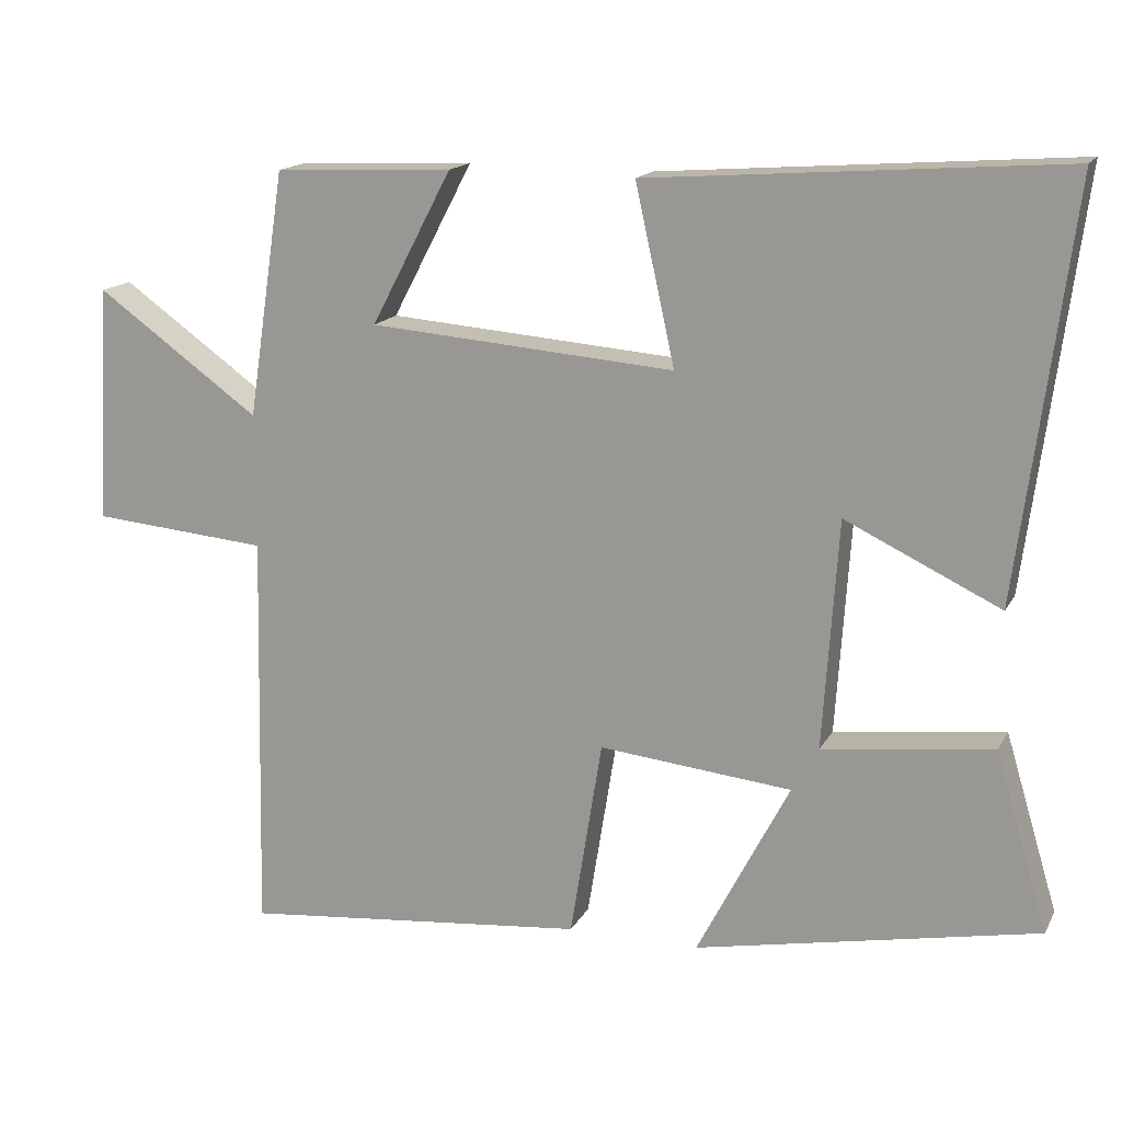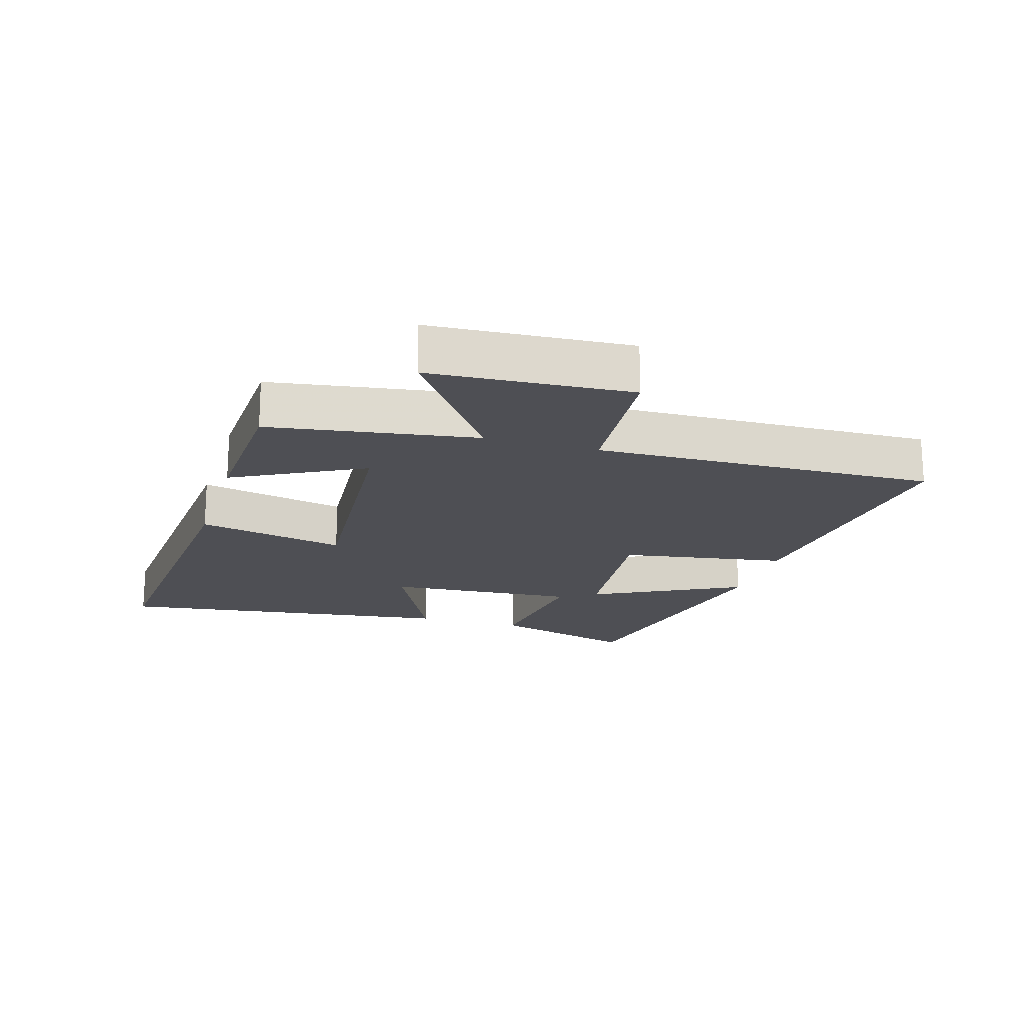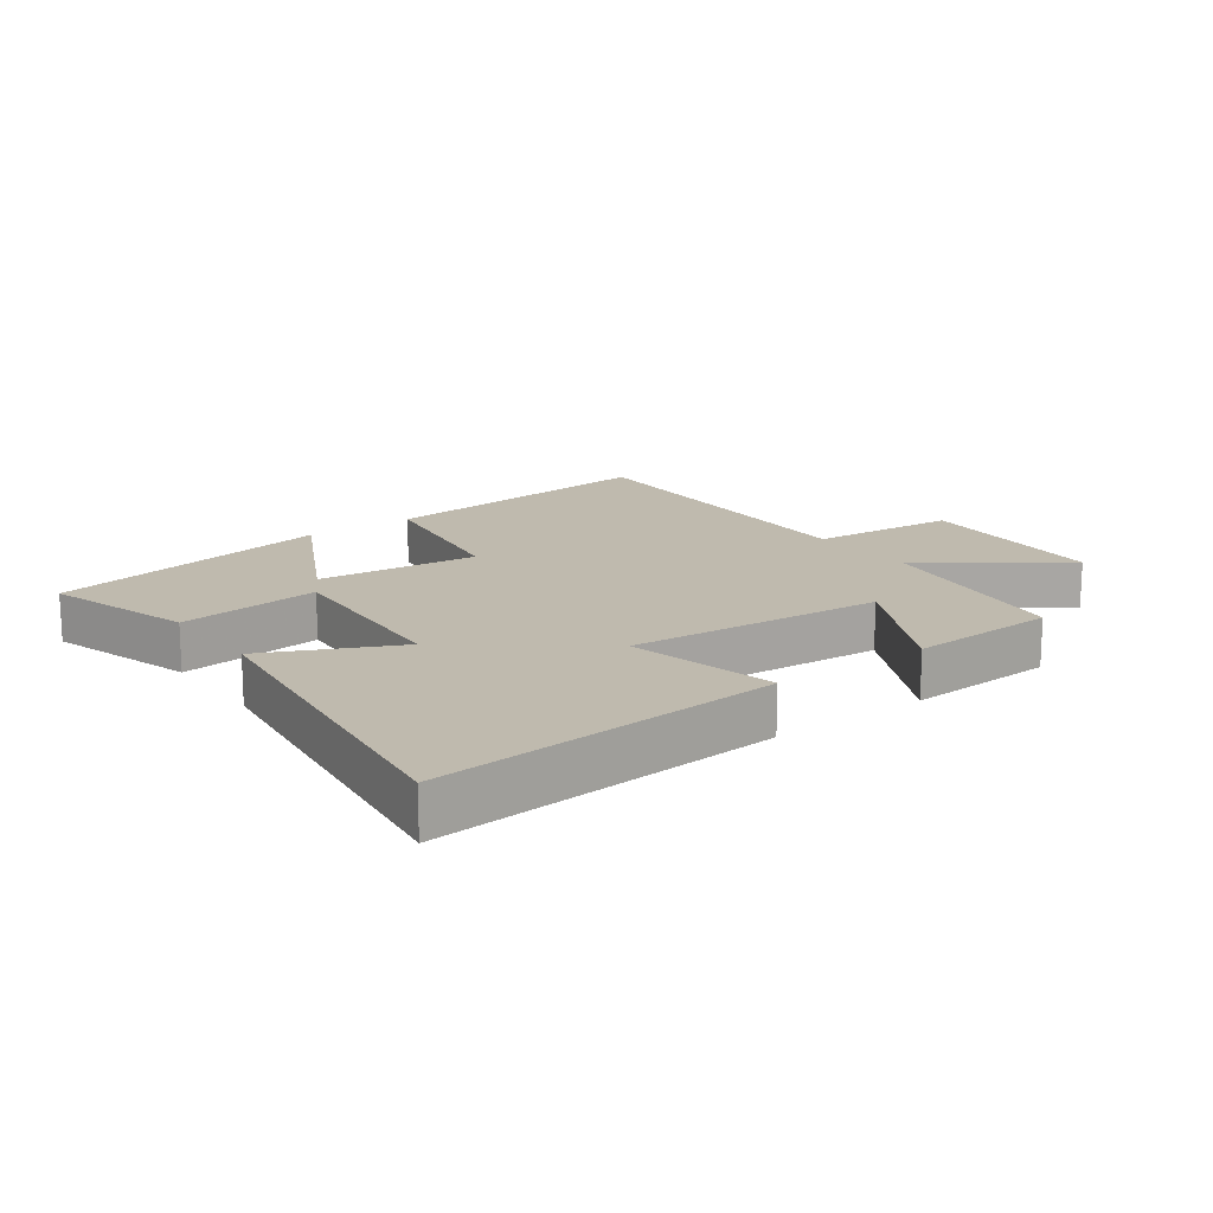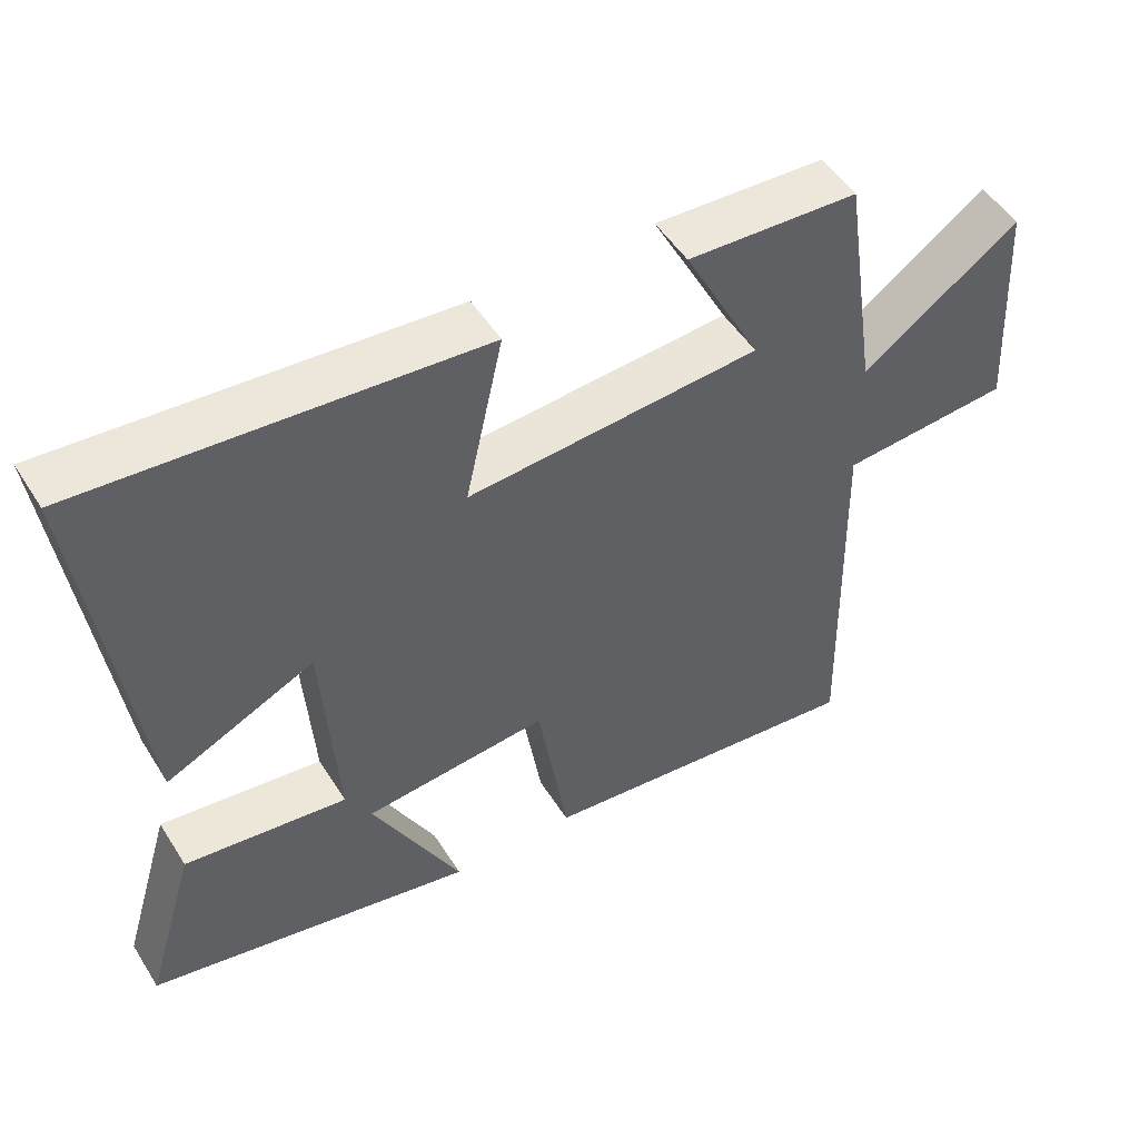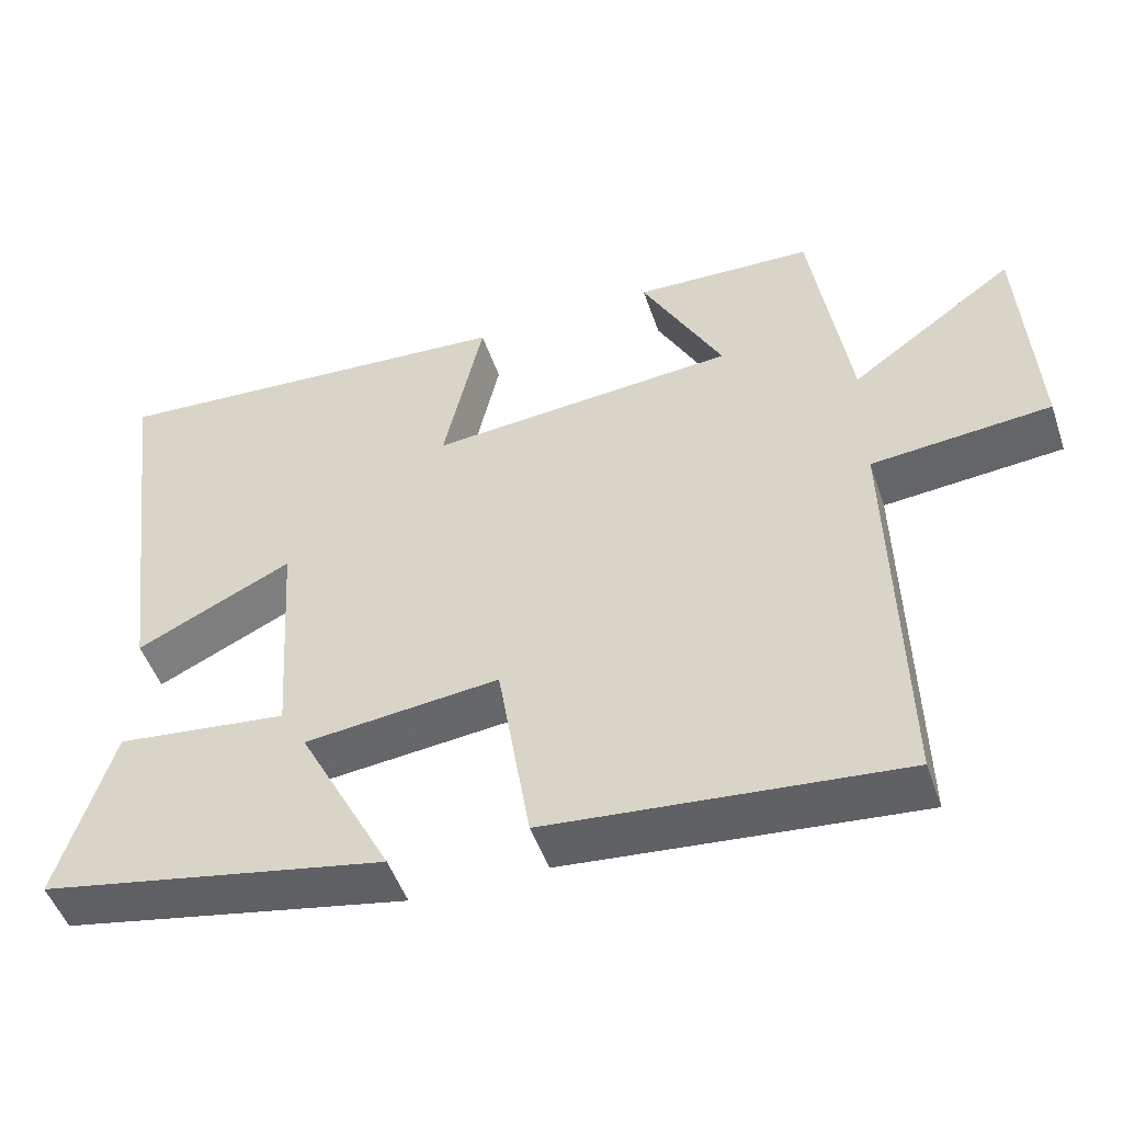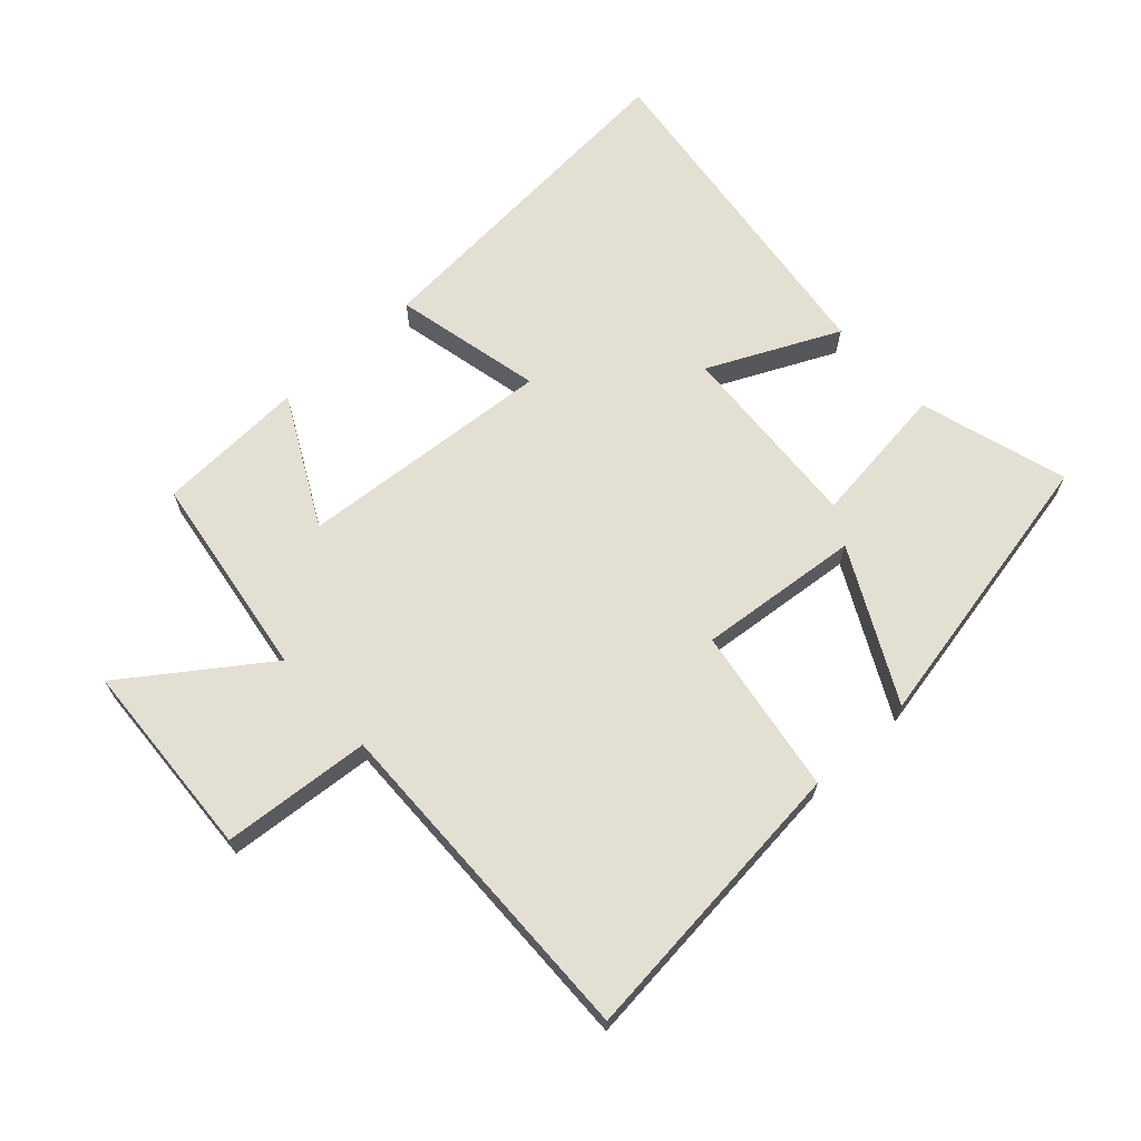
<metadata>
{"format":"obj","ext":"obj","renderer":"f3d","projection":"perspective","resolution":1024,"background":"white","views":[{"elev":15.8,"azim":-160.2,"up":"+Z"},{"elev":-18.4,"azim":73.3,"up":"+Y"},{"elev":15.8,"azim":-36.3,"up":"+Y"},{"elev":50.4,"azim":-31.2,"up":"+Z"},{"elev":-49.7,"azim":18.7,"up":"+Z"},{"elev":66.8,"azim":137.4,"up":"+Y"}]}
</metadata>
<code>
v 0.451 0.07 0.49
v 0.5 0.07 0.166
v 0.715 0.07 0.32
v 0.733 0.07 0.008
v 0.5 0.07 -0.012
v 0.512 0.07 -0.545
v 0.055 0.07 -0.5
v 0.013 0.07 -0.238
v -0.241 0.07 -0.264
v -0.119 0.07 -0.5
v -0.57 0.07 -0.411
v -0.5 0.07 -0.178
v -0.276 0.07 -0.205
v -0.296 0.07 0.097
v -0.5 0.07 0
v -0.57 0.07 0.54
v -0.027 0.07 0.5
v -0.079 0.07 0.266
v 0.323 0.07 0.298
v 0.217 0.07 0.5
v 0.451 0 0.49
v 0.5 0 0.166
v 0.715 0 0.32
v 0.733 0 0.008
v 0.5 0 -0.012
v 0.512 0 -0.545
v 0.055 0 -0.5
v 0.013 0 -0.238
v -0.241 0 -0.264
v -0.119 0 -0.5
v -0.57 0 -0.411
v -0.5 0 -0.178
v -0.276 0 -0.205
v -0.296 0 0.097
v -0.5 0 0
v -0.57 0 0.54
v -0.027 0 0.5
v -0.079 0 0.266
v 0.323 0 0.298
v 0.217 0 0.5
f 19 20 1 2
f 18 19 2
f 15 16 17 18
f 14 15 18
f 13 14 18 2
f 10 11 12 13
f 9 10 13
f 8 9 13 2
f 5 6 7 8
f 5 8 2 3
f 3 4 5
f 22 21 40 39
f 22 39 38
f 38 37 36 35
f 38 35 34
f 22 38 34 33
f 33 32 31 30
f 33 30 29
f 22 33 29 28
f 28 27 26 25
f 23 22 28 25
f 25 24 23
f 1 21 22 2
f 2 22 23 3
f 3 23 24 4
f 4 24 25 5
f 5 25 26 6
f 6 26 27 7
f 7 27 28 8
f 8 28 29 9
f 9 29 30 10
f 10 30 31 11
f 11 31 32 12
f 12 32 33 13
f 13 33 34 14
f 14 34 35 15
f 15 35 36 16
f 16 36 37 17
f 17 37 38 18
f 18 38 39 19
f 19 39 40 20
f 20 40 21 1

</code>
